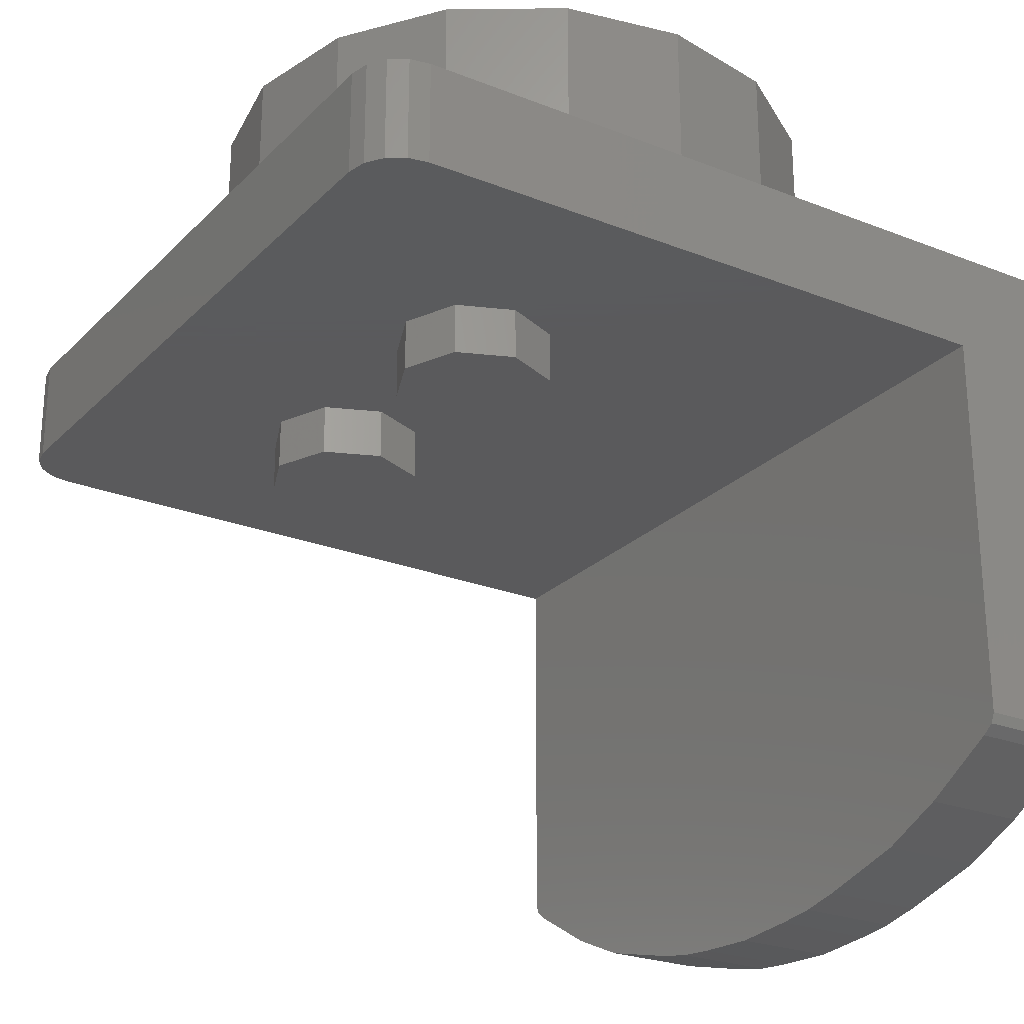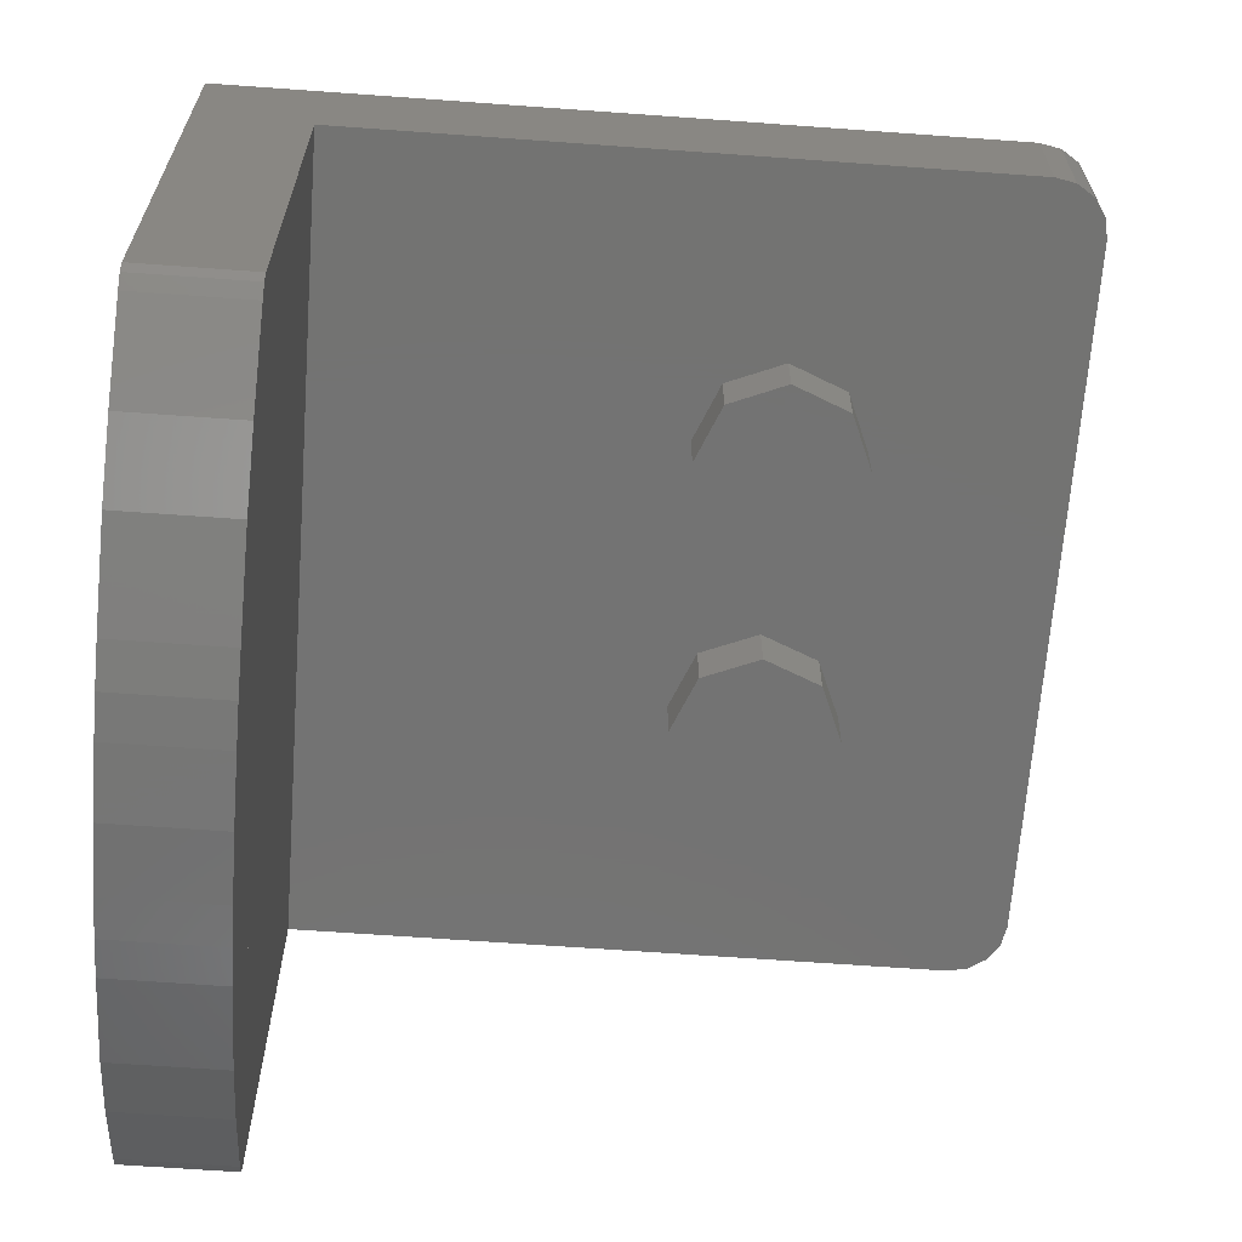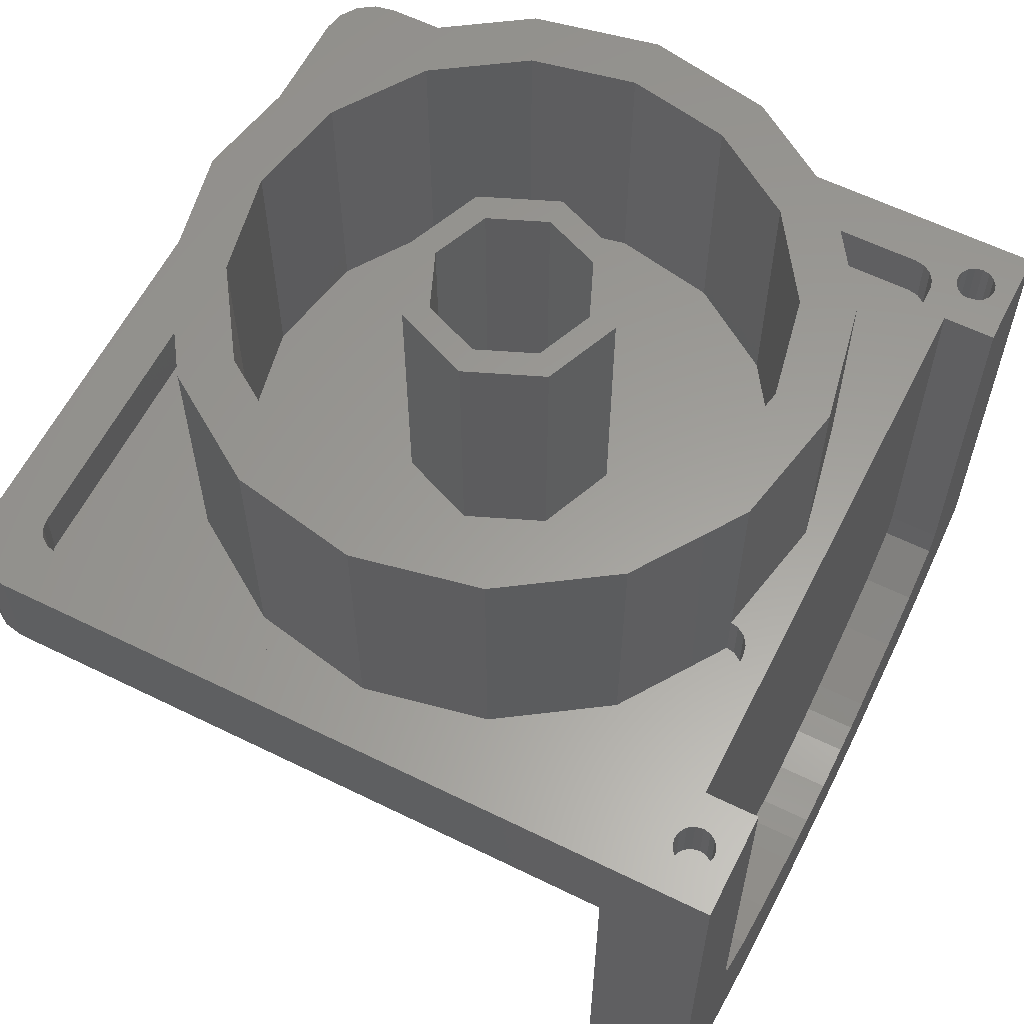
<metadata>
{"format":"stl","ext":"stl","renderer":"f3d","projection":"perspective","resolution":1024,"background":"white","views":[{"elev":-24.7,"azim":-122.8,"up":"+Y"},{"elev":-65.2,"azim":85.8,"up":"+Y"},{"elev":60.4,"azim":-63.3,"up":"+Y"}]}
</metadata>
<code>
# stl→obj: 376 verts, 600 faces
v 0.3674 0.32 0.96
v 0.3674 0.32 0.8869
v 0 0.32 0.96
v -0.3674 0.32 0.8869
v -0.3674 0.32 0.96
v 0.96 0.32 0.96
v 0.88 0.32 1.04
v 0.98 0.32 1.02
v -0.98 0.32 1.02
v -0.88 0.32 1.04
v -0.96 0.32 0.96
v 0 -1.2 0.88
v 1.04 -1.2 0.88
v 1.153 -1.257 0.88
v -1.153 -1.257 0.88
v -1.04 -1.2 0.88
v 0.92 -1.392 0.88
v -0.92 -1.392 0.88
v 0.72 -1.48 0.88
v -0.72 -1.48 0.88
v 0.44 -1.552 0.88
v -0.44 -1.552 0.88
v 0.32 -1.576 0.88
v -0.32 -1.576 0.88
v 0.2 -1.588 0.88
v -0.2 -1.588 0.88
v 0 -1.6 0.88
v 1.153 -1.257 1.2
v 1.04 -1.2 1.2
v 0.92 -1.392 1.2
v -0.92 -1.392 1.2
v -1.04 -1.2 1.2
v -1.153 -1.257 1.2
v 0.7084 -1.092 1.2
v -0.7084 -1.092 1.2
v 0.8533 -0.9886 1.2
v -0.8533 -0.9886 1.2
v 1.04 0.32 0.88
v 1.034 0.32 0.9106
v 1.04 0.32 0.96
v 1.017 0.32 0.9366
v 0.9906 0.32 0.9539
v -1.04 0.32 0.96
v -0.9906 0.32 0.9539
v -1.017 0.32 0.9366
v -1.034 0.32 0.9106
v -1.04 0.32 0.88
v 0.4474 0.32 0.96
v 0.4168 0.32 0.9539
v 0.3908 0.32 0.9366
v 0.3735 0.32 0.9106
v 0.3674 0.32 0.88
v -0.3674 0.32 0.88
v -0.3735 0.32 0.9106
v -0.3908 0.32 0.9366
v -0.4168 0.32 0.9539
v -0.4474 0.32 0.96
v 1.04 0.32 -1.04
v 0.96 0.32 -1.04
v 0.9906 0.32 -1.034
v 1.017 0.32 -1.017
v 1.034 0.32 -0.9906
v 1.04 0.32 -0.96
v -1.04 0.32 -0.96
v -1.034 0.32 -0.9906
v -1.04 0.32 -1.04
v -1.017 0.32 -1.017
v -0.9906 0.32 -1.034
v -0.96 0.32 -1.04
v 1.2 0.32 -1.04
v 1.188 0.32 -1.101
v 1.153 0.32 -1.153
v 1.101 0.32 -1.188
v 1.04 0.32 -1.2
v -1.04 0.32 -1.2
v -1.101 0.32 -1.188
v -1.153 0.32 -1.153
v -1.188 0.32 -1.101
v -1.2 0.32 -1.04
v 1.04 0 -1.2
v 1.101 0 -1.188
v 1.2 0 -1.04
v 1.153 0 -1.153
v 1.188 0 -1.101
v -1.2 0 -1.04
v -1.188 0 -1.101
v -1.153 0 -1.153
v -1.101 0 -1.188
v -1.04 0 -1.2
v 1.04 0.32 1.02
v 1.063 0.32 1.025
v 1.1 0.32 1.02
v 1.082 0.32 1.038
v 1.095 0.32 1.057
v 1.1 0.32 1.08
v 0.98 0.32 1.08
v 0.9846 0.32 1.057
v 0.9976 0.32 1.038
v 1.017 0.32 1.025
v 1.04 0.32 1.14
v 1.017 0.32 1.135
v 0.98 0.32 1.14
v 0.9976 0.32 1.122
v 0.9846 0.32 1.103
v 1.095 0.32 1.103
v 1.1 0.32 1.14
v 1.082 0.32 1.122
v 1.063 0.32 1.135
v -1.1 0.32 1.14
v -1.04 0.32 1.14
v -1.063 0.32 1.135
v -1.082 0.32 1.122
v -1.095 0.32 1.103
v -1.1 0.32 1.08
v -0.98 0.32 1.14
v -0.98 0.32 1.08
v -0.9846 0.32 1.103
v -0.9976 0.32 1.122
v -1.017 0.32 1.135
v -1.04 0.32 1.02
v -1.017 0.32 1.025
v -0.9976 0.32 1.038
v -0.9846 0.32 1.057
v -1.1 0.32 1.02
v -1.095 0.32 1.057
v -1.082 0.32 1.038
v -1.063 0.32 1.025
v 1.1 0.16 1.08
v 1.095 0.16 1.057
v 1.04 0.16 1.08
v 1.082 0.16 1.038
v 1.063 0.16 1.025
v 1.04 0.16 1.02
v 1.017 0.16 1.025
v 0.9976 0.16 1.038
v 0.9846 0.16 1.057
v 0.98 0.16 1.08
v 0.9846 0.16 1.103
v 0.9976 0.16 1.122
v 1.017 0.16 1.135
v 1.04 0.16 1.14
v 1.063 0.16 1.135
v 1.082 0.16 1.122
v 1.095 0.16 1.103
v -1.04 0.16 1.08
v -1.1 0.16 1.08
v -1.095 0.16 1.103
v -1.082 0.16 1.122
v -1.063 0.16 1.135
v -1.04 0.16 1.14
v -1.017 0.16 1.135
v -0.9976 0.16 1.122
v -0.9846 0.16 1.103
v -0.98 0.16 1.08
v -0.9846 0.16 1.057
v -0.9976 0.16 1.038
v -1.017 0.16 1.025
v -1.04 0.16 1.02
v -1.063 0.16 1.025
v -1.082 0.16 1.038
v -1.095 0.16 1.057
v 1.2 -1.2 0.88
v 1.188 -1.231 0.88
v -1.188 -1.231 0.88
v -1.2 -1.2 0.88
v 1.188 -1.231 1.2
v 1.2 -1.2 1.2
v -1.2 -1.2 1.2
v -1.188 -1.231 1.2
v 0.24 0.96 0
v 0.32 0.96 0
v 0.2263 0.96 -0.2263
v 0.1697 0.96 -0.1697
v 0 0.96 -0.32
v 0 0.96 -0.24
v -0.2263 0.96 -0.2263
v -0.1697 0.96 -0.1697
v -0.32 0.96 -0
v -0.24 0.96 -0
v -0.2263 0.96 0.2263
v -0.1697 0.96 0.1697
v -0 0.96 0.32
v -0 0.96 0.24
v 0.2263 0.96 0.2263
v 0.1697 0.96 0.1697
v 0.32 0.16 0
v 0.2263 0.16 -0.2263
v 0 0.16 -0.32
v -0.2263 0.16 -0.2263
v -0.32 0.16 -0
v -0.2263 0.16 0.2263
v -0 0.16 0.32
v 0.2263 0.16 0.2263
v 0.24 0.16 0
v 0.1697 0.16 -0.1697
v 0 0.16 -0.24
v -0.1697 0.16 -0.1697
v -0.24 0.16 -0
v -0.1697 0.16 0.1697
v -0 0.16 0.24
v 0.1697 0.16 0.1697
v 0.8 0.16 0
v 0.8 0.96 0
v 0.7391 0.96 -0.3061
v 0.7391 0.16 -0.3061
v 0.5657 0.96 -0.5657
v 0.5657 0.16 -0.5657
v 0.3061 0.96 -0.7391
v 0.3061 0.16 -0.7391
v 0 0.96 -0.8
v 0 0.16 -0.8
v -0.3061 0.96 -0.7391
v -0.3061 0.16 -0.7391
v -0.5657 0.96 -0.5657
v -0.5657 0.16 -0.5657
v -0.7391 0.96 -0.3061
v -0.7391 0.16 -0.3061
v -0.8 0.96 -0
v -0.8 0.16 -0
v -0.7391 0.96 0.3061
v -0.7391 0.16 0.3061
v -0.5657 0.96 0.5657
v -0.5657 0.16 0.5657
v -0.3061 0.96 0.7391
v -0.3061 0.16 0.7391
v -0 0.96 0.8
v -0 0.16 0.8
v 0.3061 0.96 0.7391
v 0.3061 0.16 0.7391
v 0.5657 0.96 0.5657
v 0.5657 0.16 0.5657
v 0.7391 0.96 0.3061
v 0.7391 0.16 0.3061
v 0.96 0.16 0
v 0.96 0.96 0
v 0.8869 0.96 0.3674
v 0.8869 0.16 0.3674
v 0.6788 0.96 0.6788
v 0.6788 0.16 0.6788
v 0.3674 0.96 0.8869
v 0.3674 0.16 0.8869
v -0 0.96 0.96
v -0 0.16 0.96
v -0.3674 0.96 0.8869
v -0.3674 0.16 0.8869
v -0.6788 0.96 0.6788
v -0.6788 0.16 0.6788
v -0.8869 0.96 0.3674
v -0.8869 0.16 0.3674
v -0.96 0.96 -0
v -0.96 0.16 -0
v -0.8869 0.96 -0.3674
v -0.8869 0.16 -0.3674
v -0.6788 0.96 -0.6788
v -0.6788 0.16 -0.6788
v -0.3674 0.96 -0.8869
v -0.3674 0.16 -0.8869
v 0 0.96 -0.96
v 0 0.16 -0.96
v 0.3674 0.96 -0.8869
v 0.3674 0.16 -0.8869
v 0.6788 0.96 -0.6788
v 0.6788 0.16 -0.6788
v 0.8869 0.96 -0.3674
v 0.8869 0.16 -0.3674
v 0.96 0.16 -1.04
v -0.96 0.16 -1.04
v 1.04 0.16 0.88
v 1.04 0.16 -0.96
v -1.04 0.16 -0.96
v -1.04 0.16 0.88
v 0.4474 0.16 0.96
v 0.96 0.16 0.96
v -0.96 0.16 0.96
v -0.4474 0.16 0.96
v 1.2 0.32 1.2
v -1.2 0.32 1.2
v 0.88 0.32 1.2
v -0.88 0.32 1.2
v 1.2 0 0.88
v -1.2 0 0.88
v 0.72 -1.48 1.2
v -0.72 -1.48 1.2
v 0.44 -1.552 1.2
v -0.44 -1.552 1.2
v 0.32 -1.576 1.2
v -0.32 -1.576 1.2
v 0.2 -1.588 1.2
v -0.2 -1.588 1.2
v 0 -1.6 1.2
v 0.54 -1.16 1.2
v -0.54 -1.16 1.2
v 0.3227 -1.232 1.2
v -0.3227 -1.232 1.2
v 0.2347 -1.256 1.2
v -0.2347 -1.256 1.2
v 0.1467 -1.268 1.2
v -0.1467 -1.268 1.2
v 0 -1.28 1.2
v 0.88 -0.92 1.2
v -0.88 -0.92 1.2
v 0.1467 -1.268 1.04
v 0 -1.28 1.04
v -0.1467 -1.268 1.04
v 0.2347 -1.256 1.04
v -0.2347 -1.256 1.04
v 0.3227 -1.232 1.04
v -0.3227 -1.232 1.04
v 0.54 -1.16 1.04
v -0.54 -1.16 1.04
v 0.7084 -1.092 1.04
v -0.7084 -1.092 1.04
v 0.8533 -0.9886 1.04
v -0.8533 -0.9886 1.04
v 0.88 -0.92 1.04
v -0.88 -0.92 1.04
v -0.88 -1.28 1.04
v 0.88 -1.28 1.04
v -1.04 0.16 0.96
v 1.04 0.16 0.96
v 1.04 0.16 -1.04
v -1.04 0.16 -1.04
v 1.034 0.16 -0.9906
v 1.017 0.16 -1.017
v 0.9906 0.16 -1.034
v -0.9906 0.16 -1.034
v -1.017 0.16 -1.017
v -1.034 0.16 -0.9906
v 0.9906 0.16 0.9539
v 1.017 0.16 0.9366
v 1.034 0.16 0.9106
v -1.034 0.16 0.9106
v -1.017 0.16 0.9366
v -0.9906 0.16 0.9539
v 0.3674 0.16 0.88
v 0.3735 0.16 0.9106
v 0.3908 0.16 0.9366
v 0.4168 0.16 0.9539
v -0.4168 0.16 0.9539
v -0.3908 0.16 0.9366
v -0.3735 0.16 0.9106
v -0.3674 0.16 0.88
v -0.4 -0.16 -0.64
v -0.4 0 -0.64
v -0.2303 0 -0.5697
v -0.2303 -0.16 -0.5697
v -0.16 0 -0.4
v -0.16 -0.16 -0.4
v -0.2303 0 -0.2303
v -0.2303 -0.16 -0.2303
v -0.4 0 -0.16
v -0.4 -0.16 -0.16
v -0.5697 0 -0.2303
v -0.5697 -0.16 -0.2303
v -0.64 0 -0.4
v -0.64 -0.16 -0.4
v -0.5697 0 -0.5697
v -0.5697 -0.16 -0.5697
v 0.4 -0.16 -0.64
v 0.4 0 -0.64
v 0.5697 0 -0.5697
v 0.5697 -0.16 -0.5697
v 0.64 0 -0.4
v 0.64 -0.16 -0.4
v 0.5697 0 -0.2303
v 0.5697 -0.16 -0.2303
v 0.4 0 -0.16
v 0.4 -0.16 -0.16
v 0.2303 0 -0.2303
v 0.2303 -0.16 -0.2303
v 0.16 0 -0.4
v 0.16 -0.16 -0.4
v 0.2303 0 -0.5697
v 0.2303 -0.16 -0.5697
v -0.4 -0.16 -0.4
v 0.4 -0.16 -0.4
f 1 2 3
f 3 4 5
f 6 7 8
f 9 10 11
f 12 13 14
f 15 16 12
f 12 14 17
f 18 15 12
f 12 17 19
f 20 18 12
f 12 19 21
f 22 20 12
f 12 21 23
f 24 22 12
f 12 23 25
f 26 24 12
f 12 25 27
f 27 26 12
f 28 29 30
f 31 32 33
f 30 29 34
f 35 32 31
f 34 29 36
f 37 32 35
f 38 39 40
f 39 41 40
f 41 42 40
f 42 6 40
f 43 11 44
f 43 44 45
f 43 45 46
f 43 46 47
f 1 48 49
f 1 49 50
f 1 50 51
f 1 51 52
f 53 54 5
f 54 55 5
f 55 56 5
f 56 57 5
f 58 59 60
f 58 60 61
f 58 61 62
f 58 62 63
f 64 65 66
f 65 67 66
f 67 68 66
f 68 69 66
f 58 70 71
f 58 71 72
f 58 72 73
f 58 73 74
f 75 76 66
f 76 77 66
f 77 78 66
f 78 79 66
f 80 81 82
f 81 83 82
f 83 84 82
f 85 86 87
f 85 87 88
f 85 88 89
f 90 91 92
f 91 93 92
f 93 94 92
f 94 95 92
f 96 97 8
f 97 98 8
f 98 99 8
f 99 90 8
f 100 101 102
f 101 103 102
f 103 104 102
f 104 96 102
f 95 105 106
f 105 107 106
f 107 108 106
f 108 100 106
f 109 110 111
f 109 111 112
f 109 112 113
f 109 113 114
f 115 116 117
f 115 117 118
f 115 118 119
f 115 119 110
f 9 120 121
f 9 121 122
f 9 122 123
f 9 123 116
f 124 114 125
f 124 125 126
f 124 126 127
f 124 127 120
f 128 129 130
f 129 131 130
f 131 132 130
f 132 133 130
f 133 134 130
f 134 135 130
f 135 136 130
f 136 137 130
f 137 138 130
f 138 139 130
f 139 140 130
f 140 141 130
f 141 142 130
f 142 143 130
f 143 144 130
f 144 128 130
f 145 146 147
f 145 147 148
f 145 148 149
f 145 149 150
f 145 150 151
f 145 151 152
f 145 152 153
f 145 153 154
f 145 154 155
f 145 155 156
f 145 156 157
f 145 157 158
f 145 158 159
f 145 159 160
f 145 160 161
f 145 161 146
f 13 162 163
f 13 163 14
f 15 164 16
f 164 165 16
f 28 166 29
f 166 167 29
f 32 168 169
f 32 169 33
f 170 171 172
f 170 172 173
f 173 172 174
f 173 174 175
f 175 174 176
f 175 176 177
f 177 176 178
f 177 178 179
f 179 178 180
f 179 180 181
f 181 180 182
f 181 182 183
f 183 182 184
f 183 184 185
f 185 184 171
f 185 171 170
f 171 186 187
f 171 187 172
f 172 187 188
f 172 188 174
f 174 188 189
f 174 189 176
f 176 189 190
f 176 190 178
f 178 190 191
f 178 191 180
f 180 191 192
f 180 192 182
f 182 192 193
f 182 193 184
f 184 193 186
f 184 186 171
f 194 170 173
f 194 173 195
f 195 173 175
f 195 175 196
f 196 175 177
f 196 177 197
f 197 177 179
f 197 179 198
f 198 179 181
f 198 181 199
f 199 181 183
f 199 183 200
f 200 183 185
f 200 185 201
f 201 185 170
f 201 170 194
f 202 203 204
f 202 204 205
f 205 204 206
f 205 206 207
f 207 206 208
f 207 208 209
f 209 208 210
f 209 210 211
f 211 210 212
f 211 212 213
f 213 212 214
f 213 214 215
f 215 214 216
f 215 216 217
f 217 216 218
f 217 218 219
f 219 218 220
f 219 220 221
f 221 220 222
f 221 222 223
f 223 222 224
f 223 224 225
f 225 224 226
f 225 226 227
f 227 226 228
f 227 228 229
f 229 228 230
f 229 230 231
f 231 230 232
f 231 232 233
f 233 232 203
f 233 203 202
f 234 235 236
f 234 236 237
f 237 236 238
f 237 238 239
f 239 238 240
f 239 240 241
f 241 240 242
f 241 242 243
f 243 242 244
f 243 244 245
f 245 244 246
f 245 246 247
f 247 246 248
f 247 248 249
f 249 248 250
f 249 250 251
f 251 250 252
f 251 252 253
f 253 252 254
f 253 254 255
f 255 254 256
f 255 256 257
f 257 256 258
f 257 258 259
f 259 258 260
f 259 260 261
f 261 260 262
f 261 262 263
f 263 262 264
f 263 264 265
f 265 264 235
f 265 235 234
f 203 235 264
f 203 264 204
f 204 264 262
f 204 262 206
f 206 262 260
f 206 260 208
f 208 260 258
f 208 258 210
f 210 258 256
f 210 256 212
f 212 256 254
f 212 254 214
f 214 254 252
f 214 252 216
f 216 252 250
f 216 250 218
f 218 250 248
f 218 248 220
f 220 248 246
f 220 246 222
f 222 246 244
f 222 244 224
f 224 244 242
f 224 242 226
f 226 242 240
f 226 240 228
f 228 240 238
f 228 238 230
f 230 238 236
f 230 236 232
f 232 236 235
f 232 235 203
f 266 59 69
f 266 69 267
f 268 38 63
f 268 63 269
f 270 64 47
f 270 47 271
f 272 48 6
f 272 6 273
f 274 11 57
f 274 57 275
f 58 40 92
f 58 92 70
f 79 124 43
f 79 43 66
f 70 92 106
f 70 106 276
f 277 109 124
f 277 124 79
f 106 102 278
f 106 278 276
f 277 279 115
f 277 115 109
f 102 8 7
f 102 7 278
f 279 10 9
f 279 9 115
f 8 92 40
f 8 40 6
f 11 43 124
f 11 124 9
f 70 276 280
f 70 280 82
f 85 281 277
f 85 277 79
f 280 276 167
f 280 167 162
f 165 168 277
f 165 277 281
f 14 28 30
f 14 30 17
f 18 31 33
f 18 33 15
f 17 30 282
f 17 282 19
f 20 283 31
f 20 31 18
f 19 282 284
f 19 284 21
f 22 285 283
f 22 283 20
f 21 284 286
f 21 286 23
f 24 287 285
f 24 285 22
f 23 286 288
f 23 288 25
f 26 289 287
f 26 287 24
f 25 288 290
f 25 290 27
f 27 290 289
f 27 289 26
f 30 34 291
f 30 291 282
f 283 292 35
f 283 35 31
f 282 291 293
f 282 293 284
f 285 294 292
f 285 292 283
f 284 293 295
f 284 295 286
f 287 296 294
f 287 294 285
f 286 295 297
f 286 297 288
f 289 298 296
f 289 296 287
f 288 297 299
f 288 299 290
f 290 299 298
f 290 298 289
f 300 36 29
f 300 29 167
f 168 32 37
f 168 37 301
f 300 167 276
f 300 276 278
f 279 277 168
f 279 168 301
f 297 302 303
f 297 303 299
f 299 303 304
f 299 304 298
f 295 305 302
f 295 302 297
f 298 304 306
f 298 306 296
f 293 307 305
f 293 305 295
f 296 306 308
f 296 308 294
f 291 309 307
f 291 307 293
f 294 308 310
f 294 310 292
f 34 311 309
f 34 309 291
f 292 310 312
f 292 312 35
f 36 313 311
f 36 311 34
f 35 312 314
f 35 314 37
f 300 315 313
f 300 313 36
f 37 314 316
f 37 316 301
f 278 7 315
f 278 315 300
f 301 316 10
f 301 10 279
f 317 318 7
f 317 7 10
f 319 320 321
f 319 321 322
f 10 7 6
f 10 6 11
f 58 74 75
f 58 75 66
f 74 80 89
f 74 89 75
f 89 80 82
f 89 82 85
f 85 82 280
f 85 280 281
f 281 280 162
f 281 162 165
f 269 63 62
f 269 62 323
f 323 62 61
f 323 61 324
f 324 61 60
f 324 60 325
f 325 60 59
f 325 59 266
f 267 69 68
f 267 68 326
f 326 68 67
f 326 67 327
f 327 67 65
f 327 65 328
f 328 65 64
f 328 64 270
f 273 6 42
f 273 42 329
f 329 42 41
f 329 41 330
f 330 41 39
f 330 39 331
f 331 39 38
f 331 38 268
f 271 47 46
f 271 46 332
f 332 46 45
f 332 45 333
f 333 45 44
f 333 44 334
f 334 44 11
f 334 11 274
f 335 52 51
f 335 51 336
f 336 51 50
f 336 50 337
f 337 50 49
f 337 49 338
f 338 49 48
f 338 48 272
f 275 57 56
f 275 56 339
f 339 56 55
f 339 55 340
f 340 55 54
f 340 54 341
f 341 54 53
f 341 53 342
f 80 74 73
f 80 73 81
f 81 73 72
f 81 72 83
f 83 72 71
f 83 71 84
f 84 71 70
f 84 70 82
f 85 79 78
f 85 78 86
f 86 78 77
f 86 77 87
f 87 77 76
f 87 76 88
f 88 76 75
f 88 75 89
f 128 95 94
f 128 94 129
f 129 94 93
f 129 93 131
f 131 93 91
f 131 91 132
f 132 91 90
f 132 90 133
f 133 90 99
f 133 99 134
f 134 99 98
f 134 98 135
f 135 98 97
f 135 97 136
f 136 97 96
f 136 96 137
f 137 96 104
f 137 104 138
f 138 104 103
f 138 103 139
f 139 103 101
f 139 101 140
f 140 101 100
f 140 100 141
f 141 100 108
f 141 108 142
f 142 108 107
f 142 107 143
f 143 107 105
f 143 105 144
f 144 105 95
f 144 95 128
f 146 114 113
f 146 113 147
f 147 113 112
f 147 112 148
f 148 112 111
f 148 111 149
f 149 111 110
f 149 110 150
f 150 110 119
f 150 119 151
f 151 119 118
f 151 118 152
f 152 118 117
f 152 117 153
f 153 117 116
f 153 116 154
f 154 116 123
f 154 123 155
f 155 123 122
f 155 122 156
f 156 122 121
f 156 121 157
f 157 121 120
f 157 120 158
f 158 120 127
f 158 127 159
f 159 127 126
f 159 126 160
f 160 126 125
f 160 125 161
f 161 125 114
f 161 114 146
f 162 167 166
f 162 166 163
f 163 166 28
f 163 28 14
f 15 33 169
f 15 169 164
f 164 169 168
f 164 168 165
f 343 344 345
f 343 345 346
f 346 345 347
f 346 347 348
f 348 347 349
f 348 349 350
f 350 349 351
f 350 351 352
f 352 351 353
f 352 353 354
f 354 353 355
f 354 355 356
f 356 355 357
f 356 357 358
f 358 357 344
f 358 344 343
f 359 360 361
f 359 361 362
f 362 361 363
f 362 363 364
f 364 363 365
f 364 365 366
f 366 365 367
f 366 367 368
f 368 367 369
f 368 369 370
f 370 369 371
f 370 371 372
f 372 371 373
f 372 373 374
f 374 373 360
f 374 360 359
f 375 343 346
f 375 346 348
f 375 348 350
f 375 350 352
f 375 352 354
f 375 354 356
f 375 356 358
f 375 358 343
f 376 359 362
f 376 362 364
f 376 364 366
f 376 366 368
f 376 368 370
f 376 370 372
f 376 372 374
f 376 374 359

</code>
